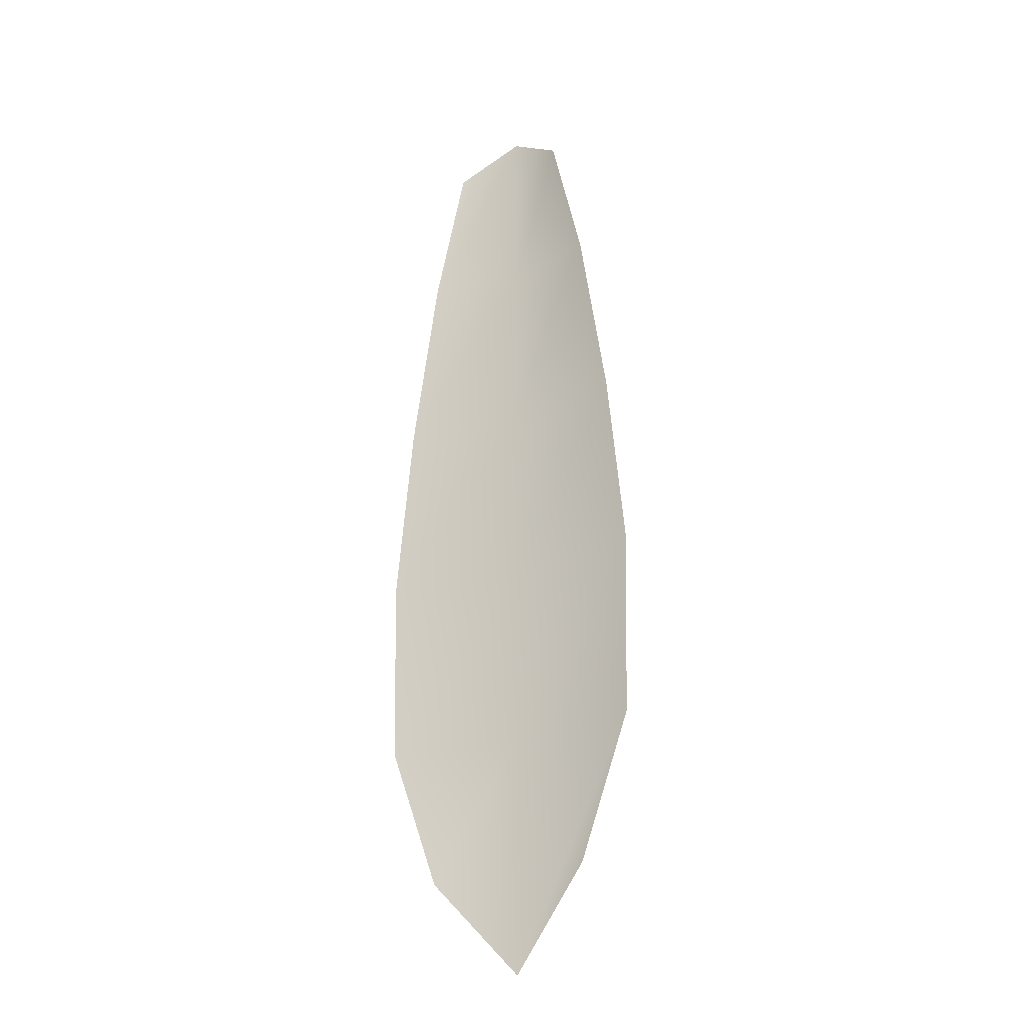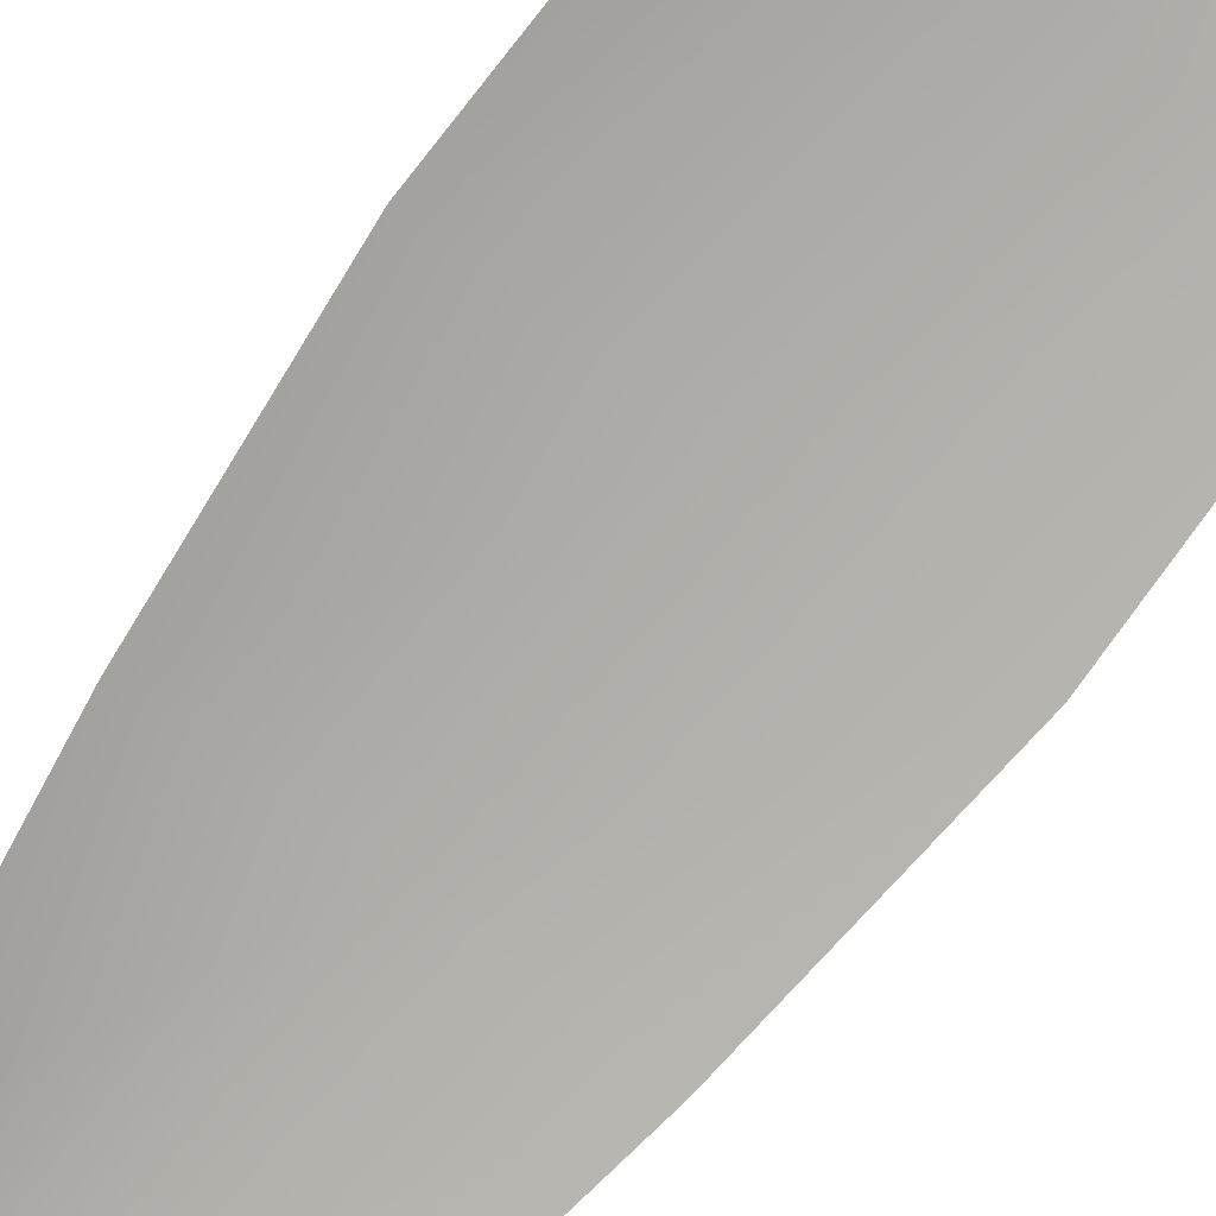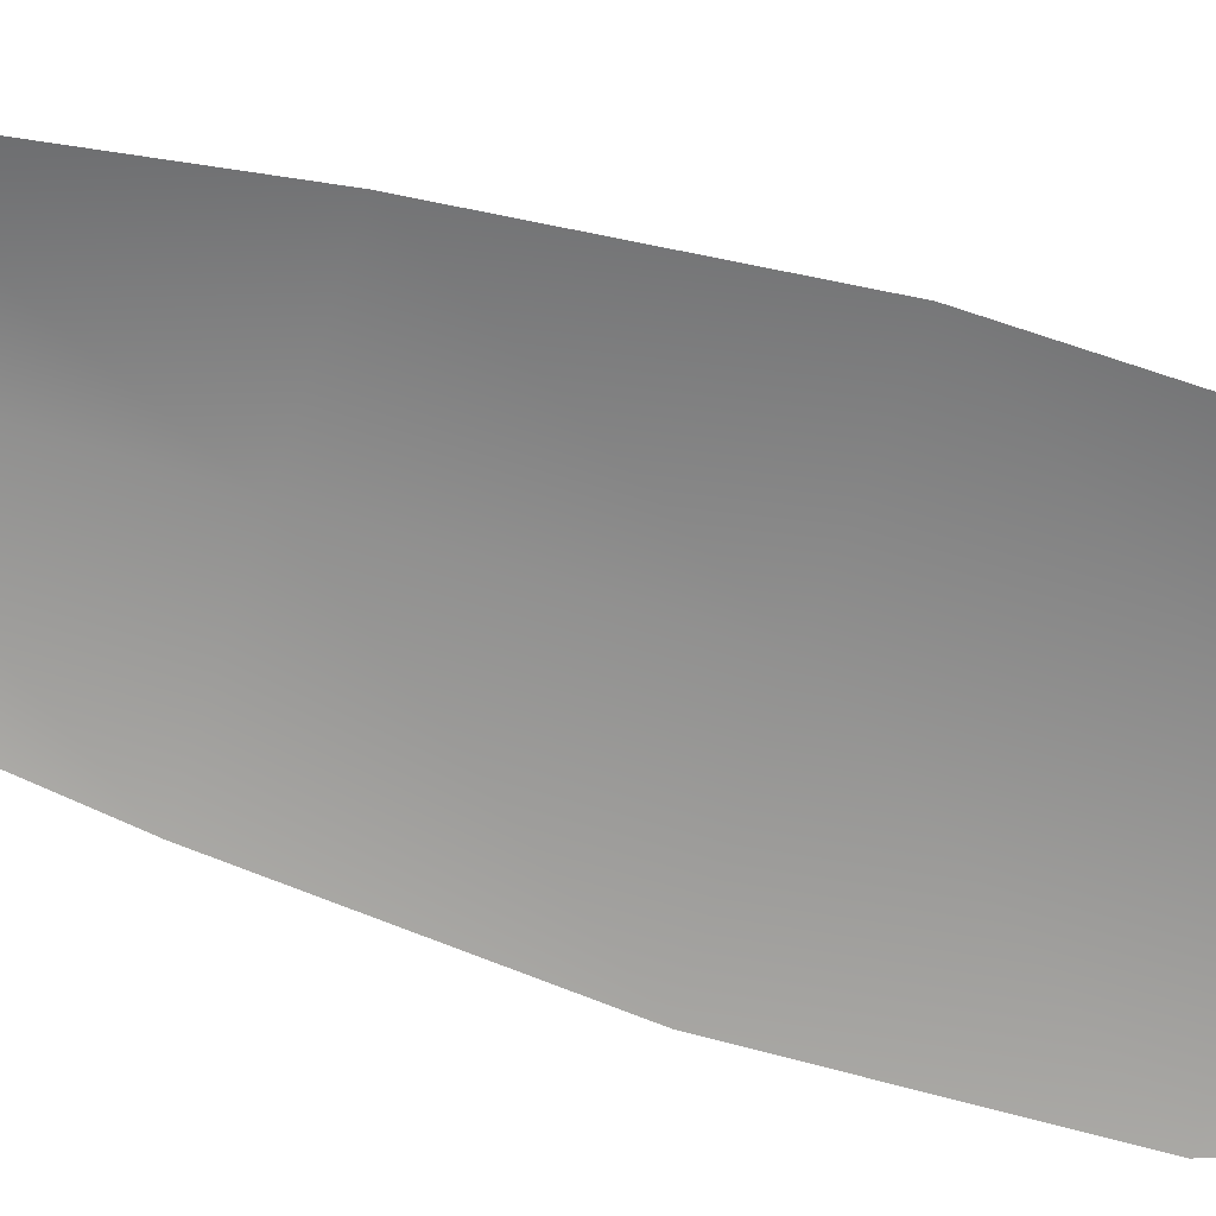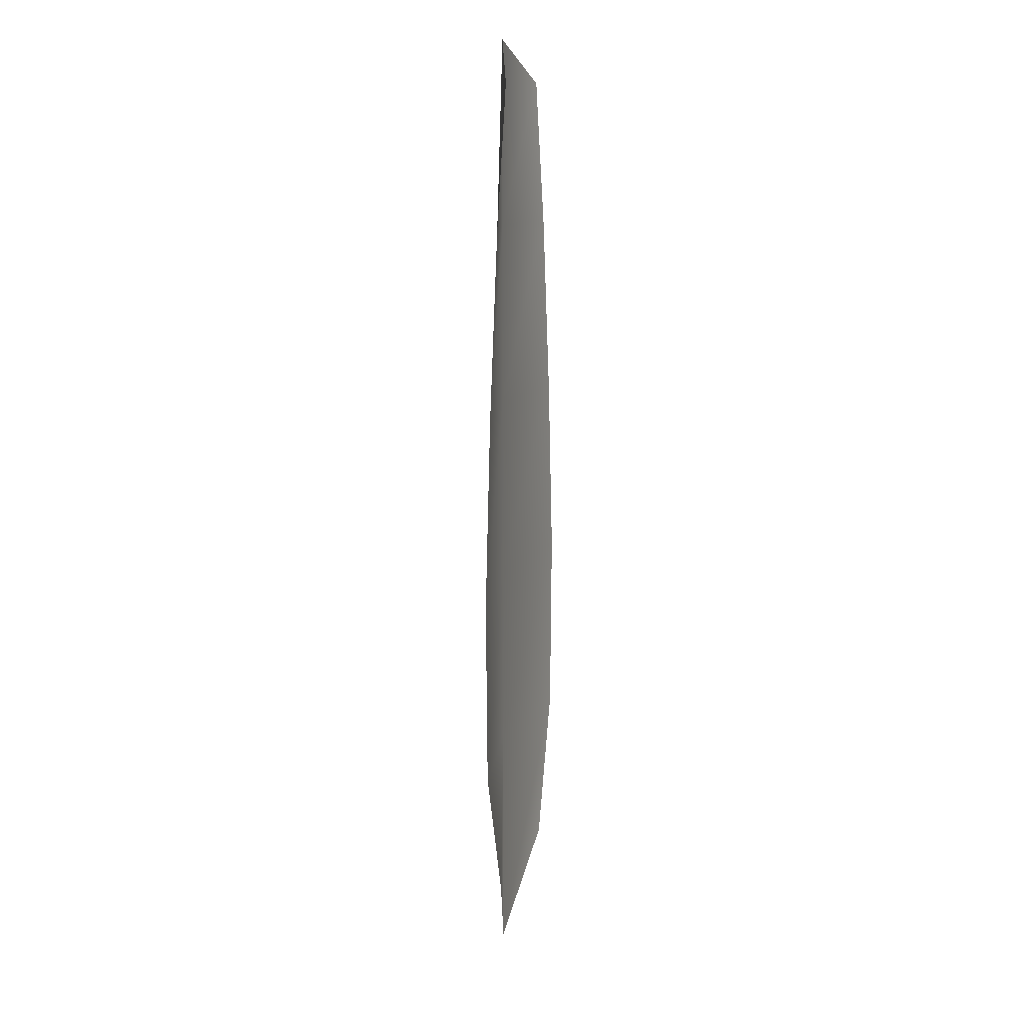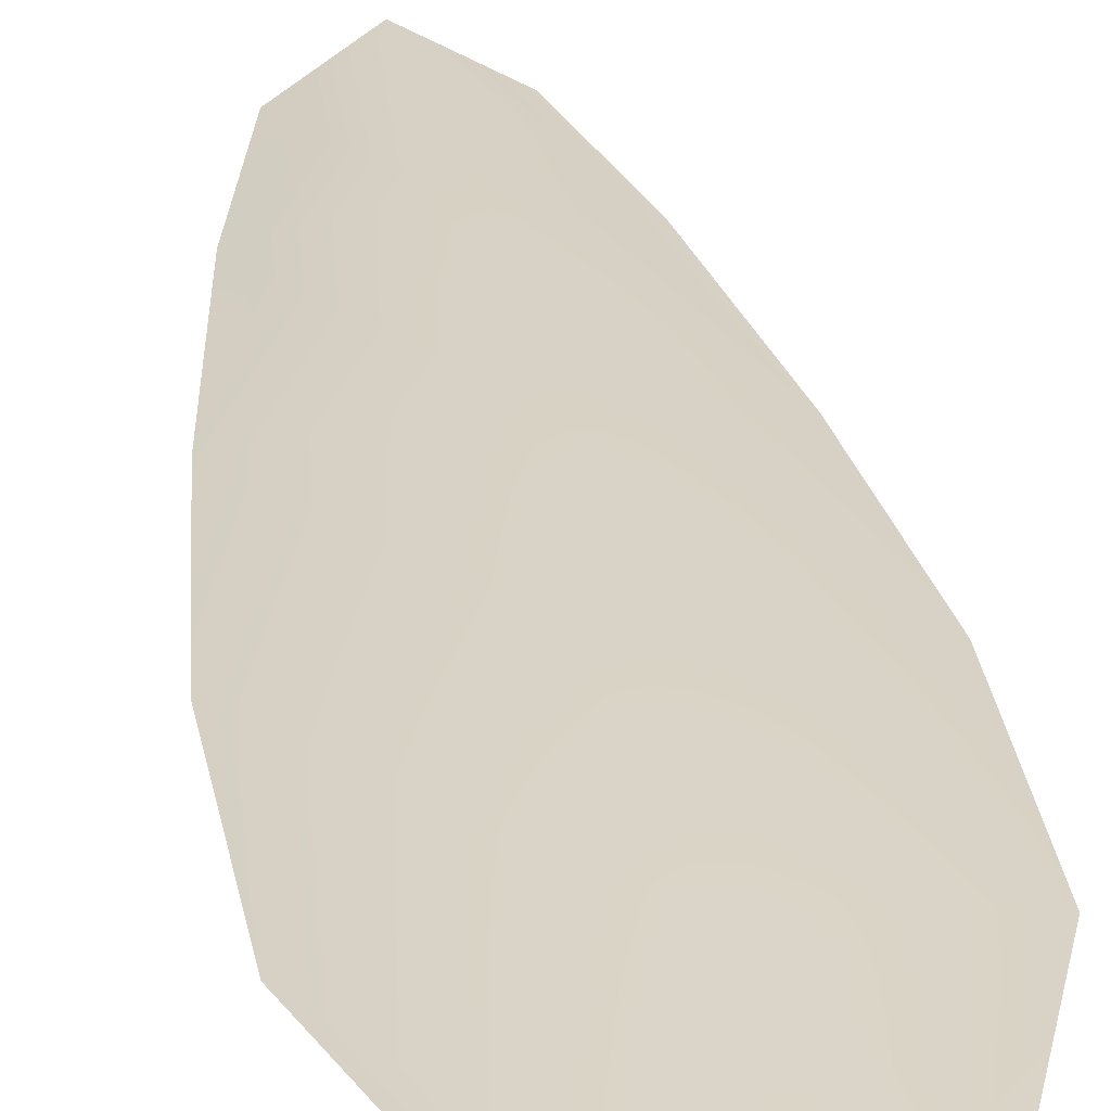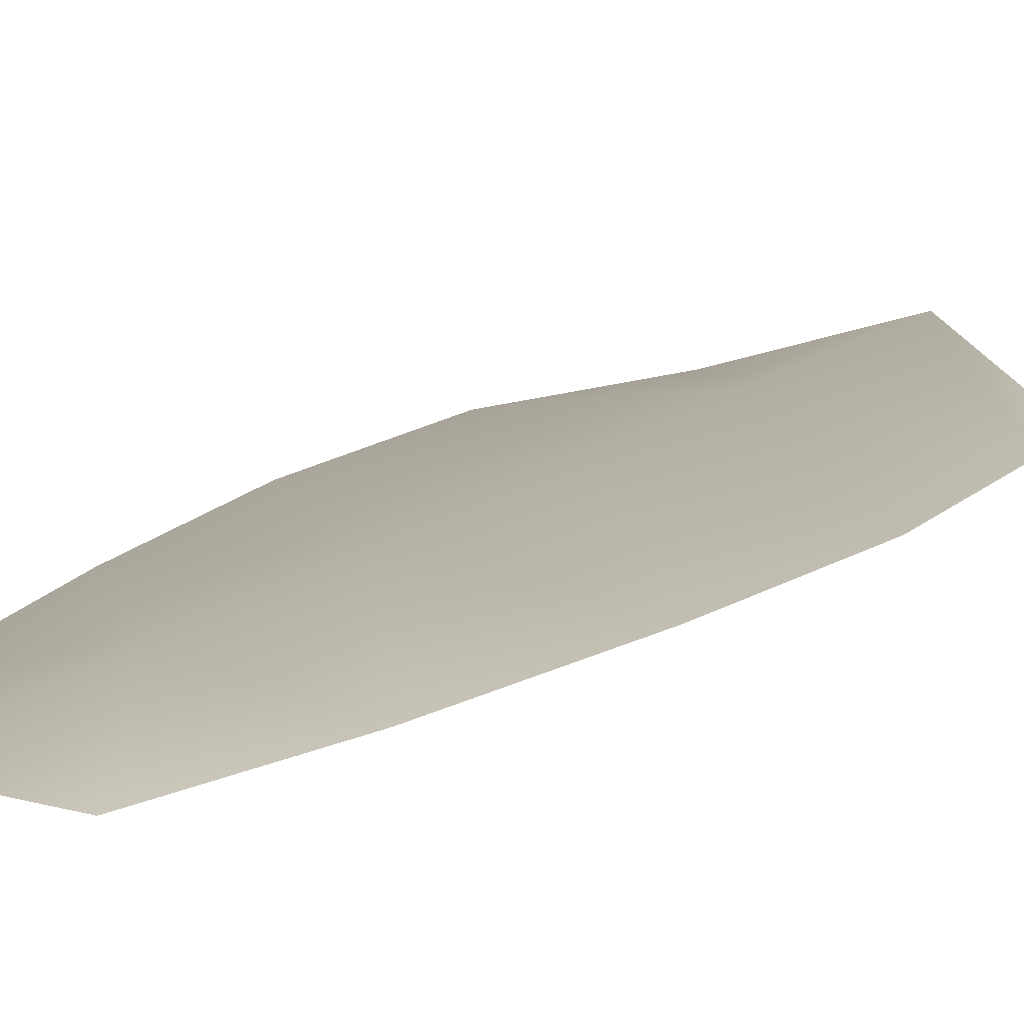
<metadata>
{"format":"obj","ext":"obj","renderer":"f3d","projection":"perspective","resolution":1024,"background":"white","views":[{"elev":-26.2,"azim":-149.6,"up":"+Y"},{"elev":-77.2,"azim":-36.8,"up":"+Z"},{"elev":-65.7,"azim":-107.4,"up":"+Z"},{"elev":12.9,"azim":104.9,"up":"+Y"},{"elev":28.2,"azim":-8.8,"up":"+Z"},{"elev":11.3,"azim":-155.6,"up":"+Z"}]}
</metadata>
<code>
o feather_flight_tertiary_002
v 0.04072 0.1045 0.02317
v 0.03929 0.1045 0.02317
v 0.04098 0.09462 0.02317
v 0.03903 0.09462 0.02317
v 0.04 0.105 0.0234
v 0.04 0.09351 0.0234
v 0.04111 0.1028 0.02317
v 0.04144 0.1006 0.02317
v 0.04165 0.09847 0.02317
v 0.04159 0.09629 0.02317
v 0.03842 0.09629 0.02317
v 0.03836 0.09847 0.02317
v 0.03857 0.1006 0.02317
v 0.0389 0.1028 0.02317
v 0.04 0.1028 0.0234
v 0.04 0.1006 0.0234
v 0.04 0.09847 0.0234
v 0.04 0.09629 0.0234
f 18 10 3 6
f 11 18 6 4
f 5 1 7 15
f 15 7 8 16
f 16 8 9 17
f 17 9 10 18
f 2 5 15 14
f 14 15 16 13
f 13 16 17 12
f 12 17 18 11

</code>
